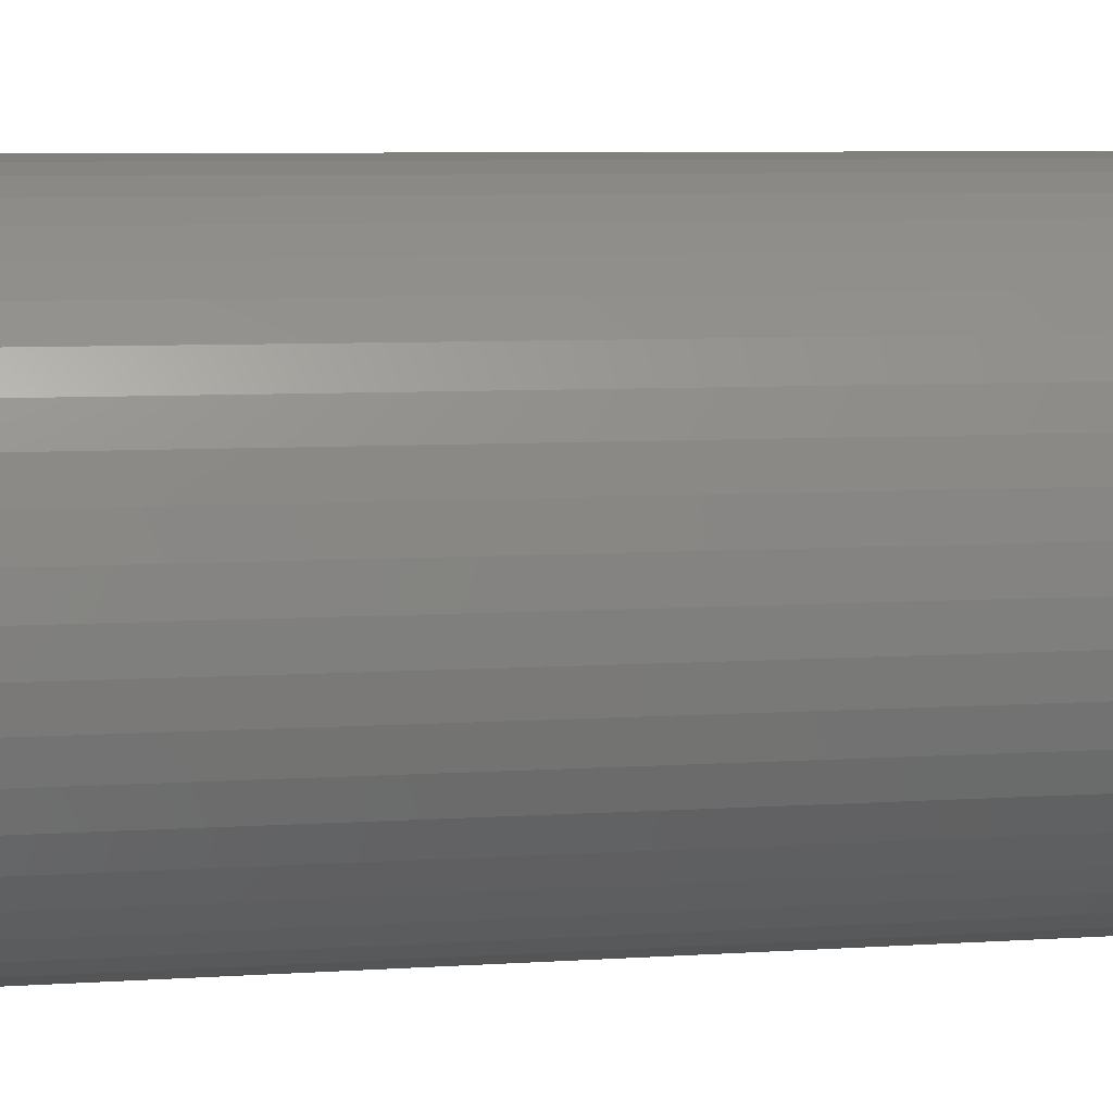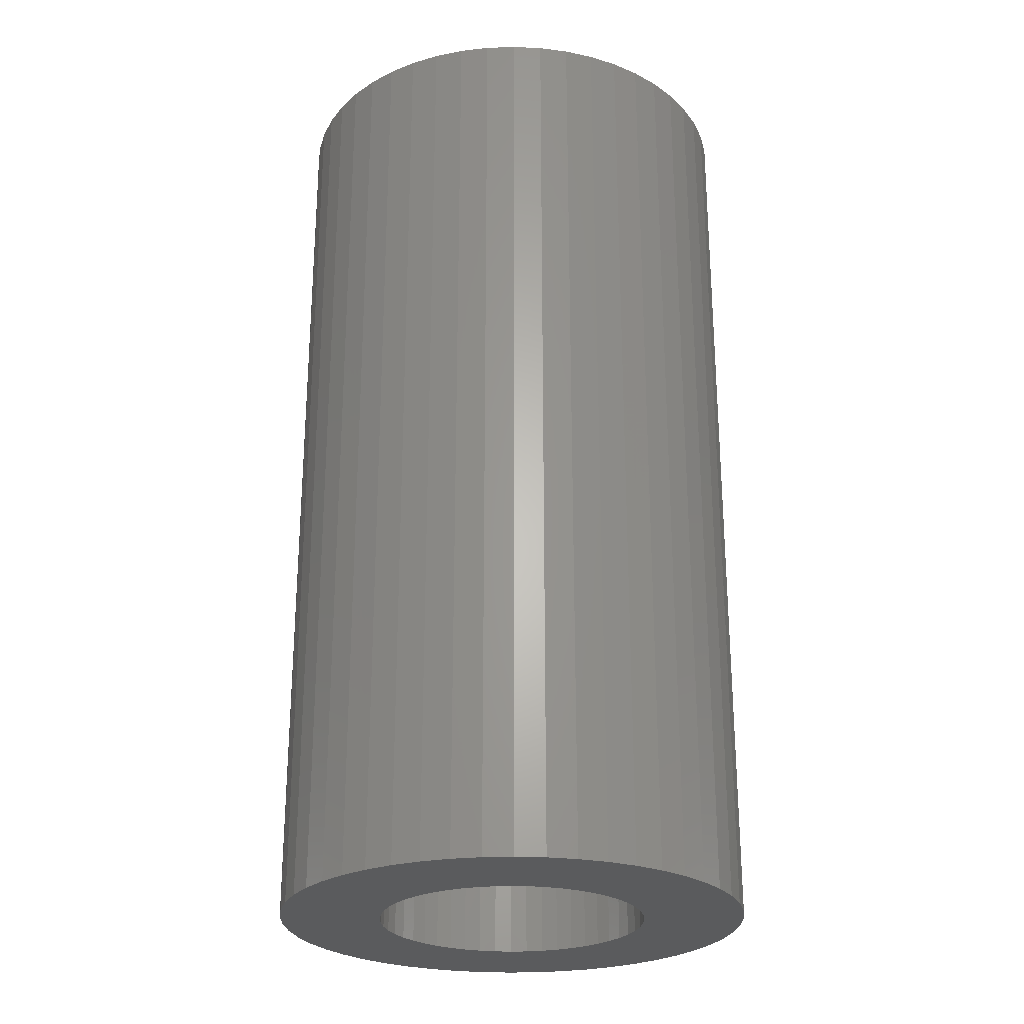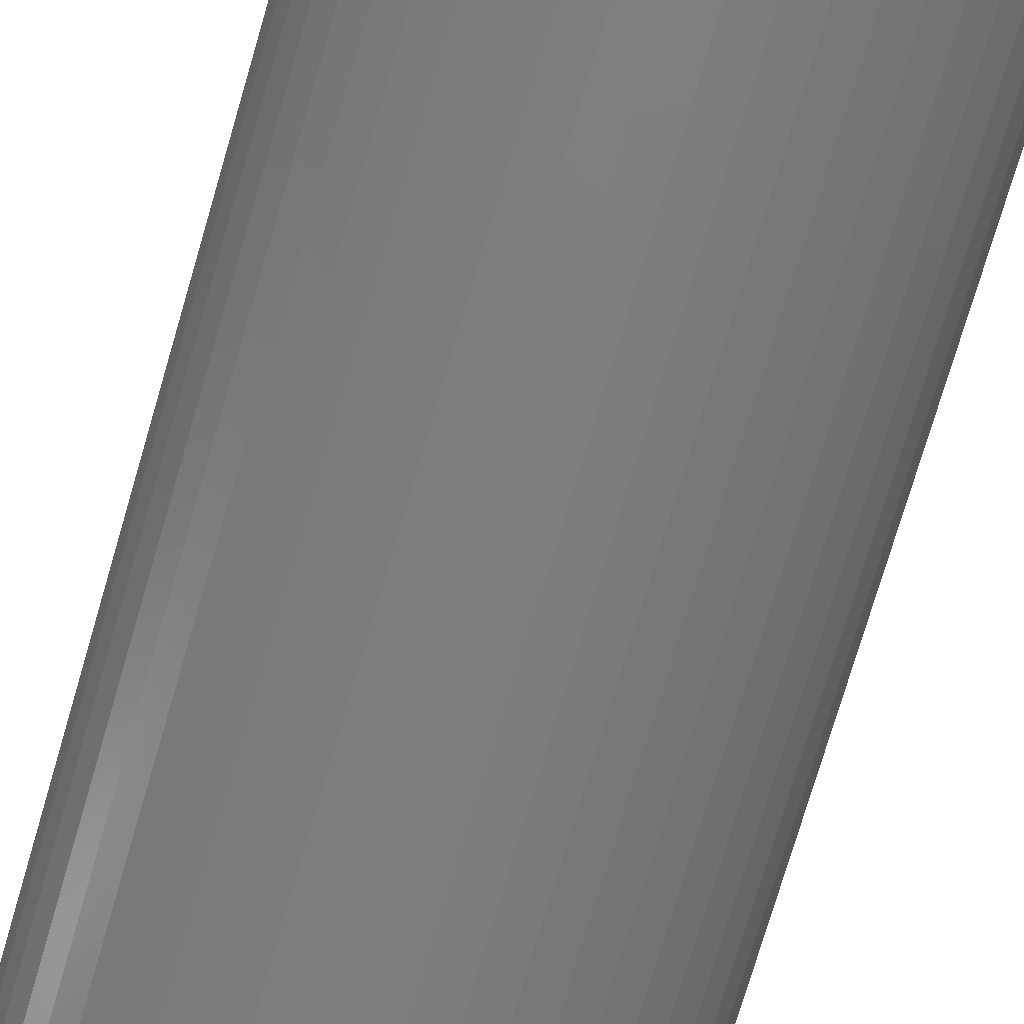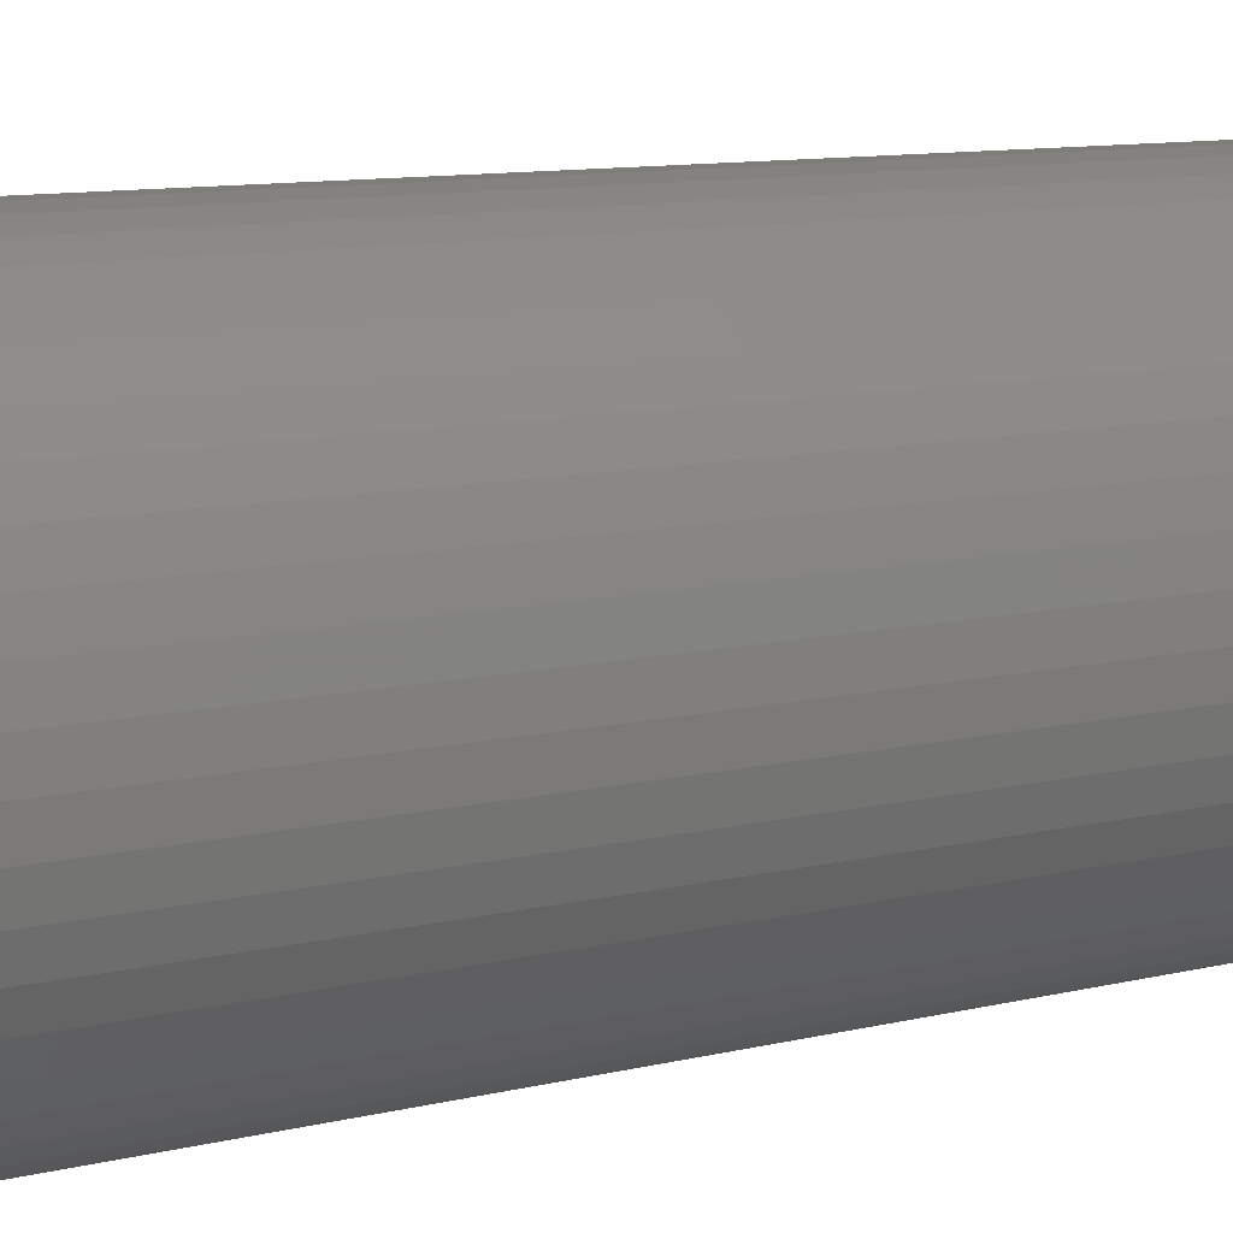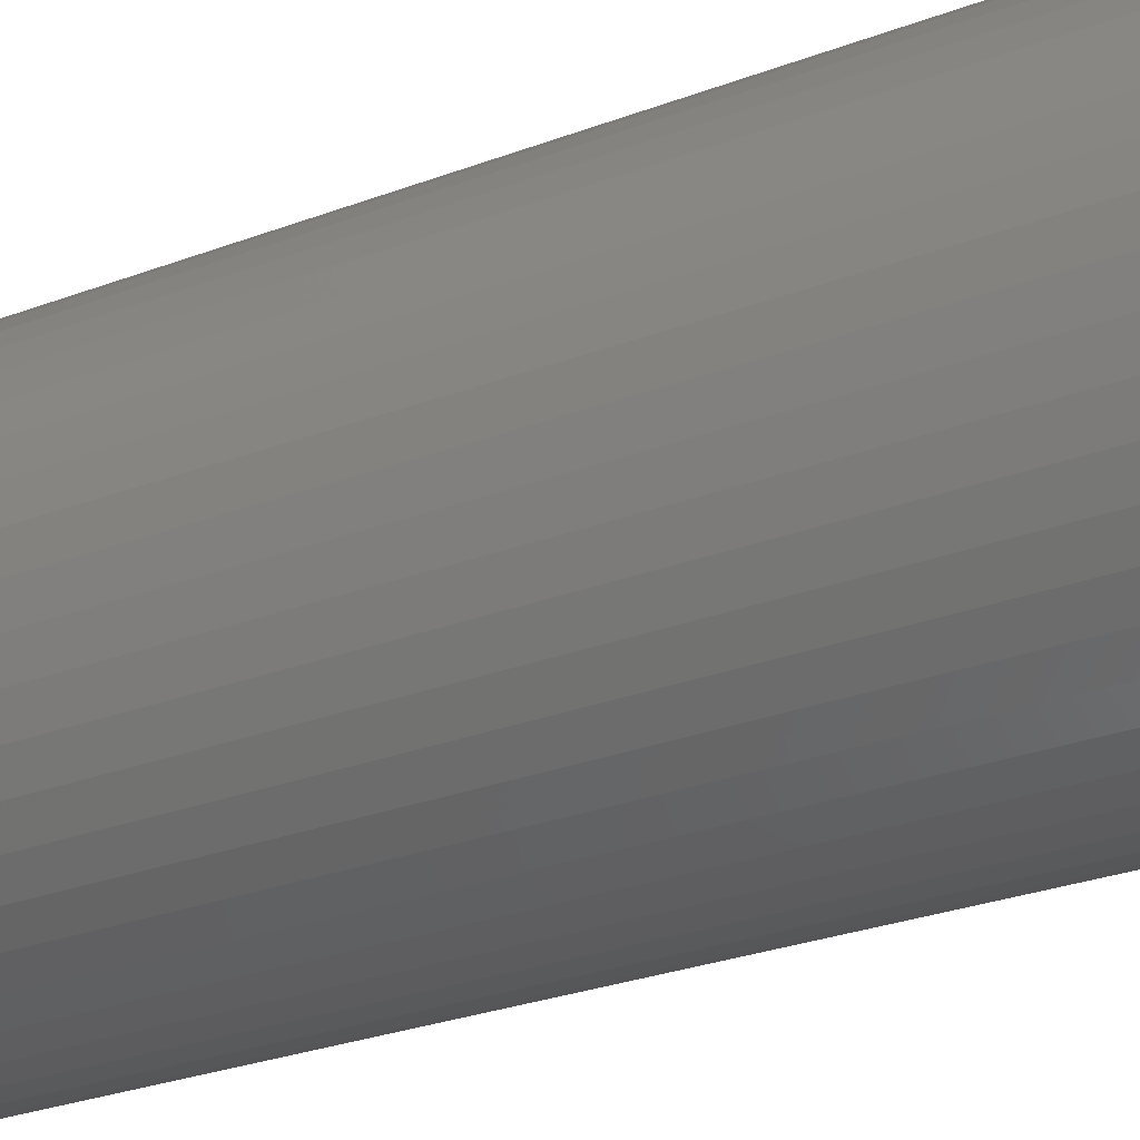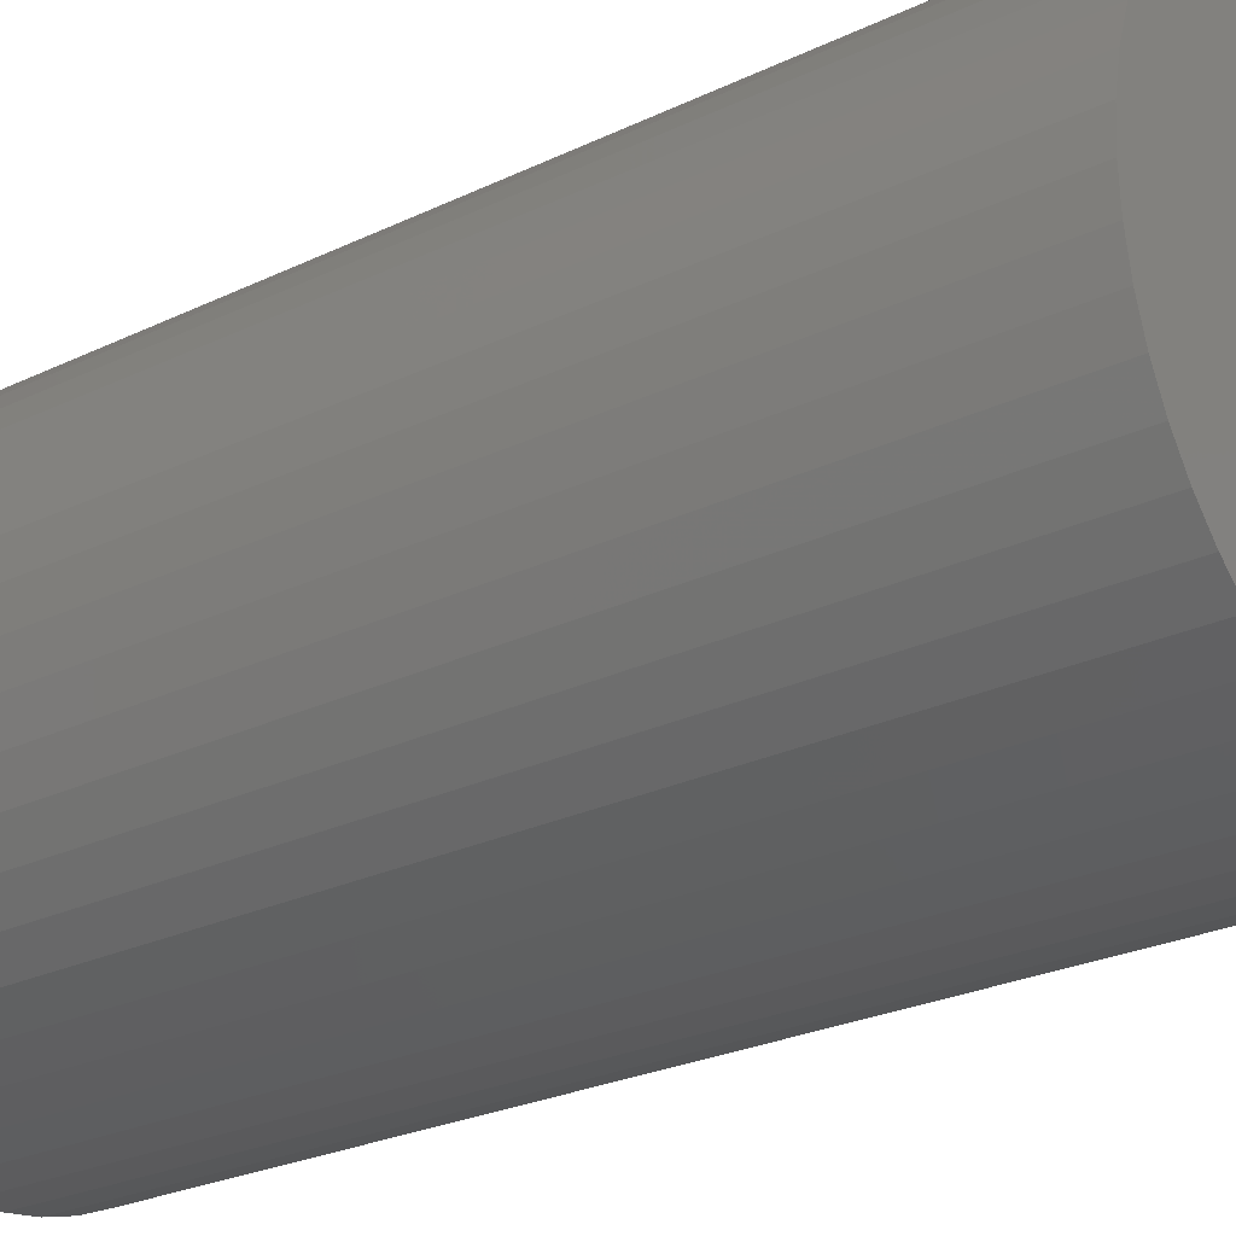
<metadata>
{"format":"stl","ext":"stl","renderer":"f3d","projection":"perspective","resolution":1024,"background":"white","views":[{"elev":6.8,"azim":78.6,"up":"+Y"},{"elev":-25.8,"azim":-18.5,"up":"+Z"},{"elev":-77.5,"azim":-16.5,"up":"+Y"},{"elev":10.4,"azim":58.5,"up":"+Y"},{"elev":-30.0,"azim":-61.6,"up":"+Y"},{"elev":-24.3,"azim":129.0,"up":"+Y"}]}
</metadata>
<code>
# stl→obj: 200 verts, 400 faces
v 14 0 27.5
v 13.89 1.755 -27.5
v 13.89 1.755 27.5
v 14 0 -27.5
v -14 0 -27.5
v -13.89 1.755 27.5
v -13.89 1.755 -27.5
v -14 0 27.5
v 0.8791 13.97 -27.5
v -0.8791 13.97 27.5
v 0.8791 13.97 27.5
v -0.8791 13.97 -27.5
v -0.8791 -13.97 -27.5
v 0.8791 -13.97 27.5
v -0.8791 -13.97 27.5
v 0.8791 -13.97 -27.5
v 10.21 9.584 -27.5
v 8.924 10.79 27.5
v 10.21 9.584 27.5
v 8.924 10.79 -27.5
v -8.924 10.79 -27.5
v -10.21 9.584 27.5
v -8.924 10.79 27.5
v -10.21 9.584 -27.5
v -4.326 13.31 -27.5
v -5.961 12.67 27.5
v -4.326 13.31 27.5
v -5.961 12.67 -27.5
v 12.27 -6.745 27.5
v 13.02 -5.154 -27.5
v 13.02 -5.154 27.5
v 12.27 -6.745 -27.5
v 13.02 5.154 27.5
v 12.27 6.745 -27.5
v 12.27 6.745 27.5
v 13.02 5.154 -27.5
v 5.961 12.67 -27.5
v 4.326 13.31 27.5
v 5.961 12.67 27.5
v 4.326 13.31 -27.5
v 7.502 11.82 -27.5
v 7.502 11.82 27.5
v -13.02 5.154 -27.5
v -12.27 6.745 27.5
v -12.27 6.745 -27.5
v -13.02 5.154 27.5
v -11.33 8.229 -27.5
v -11.33 8.229 27.5
v 8 0 27.5
v 7.937 1.003 27.5
v 13.56 3.482 27.5
v 13.89 -1.755 27.5
v 7.749 1.99 27.5
v 7.937 -1.003 27.5
v 7.438 2.945 27.5
v 13.56 -3.482 27.5
v 7.01 3.854 27.5
v 11.33 8.229 27.5
v 7.749 -1.99 27.5
v 6.472 4.702 27.5
v 5.832 5.476 27.5
v 7.438 -2.945 27.5
v 5.099 6.164 27.5
v 4.287 6.755 27.5
v 3.406 7.239 27.5
v 2.472 7.608 27.5
v 2.623 13.75 27.5
v 1.499 7.858 27.5
v 0.5023 7.984 27.5
v -0.5023 7.984 27.5
v -1.499 7.858 27.5
v -2.623 13.75 27.5
v -2.472 7.608 27.5
v -3.406 7.239 27.5
v -4.287 6.755 27.5
v -7.502 11.82 27.5
v -5.099 6.164 27.5
v -5.832 5.476 27.5
v -6.472 4.702 27.5
v -7.01 3.854 27.5
v -7.438 2.945 27.5
v 7.01 -3.854 27.5
v 11.33 -8.229 27.5
v 6.472 -4.702 27.5
v 10.21 -9.584 27.5
v 5.832 -5.476 27.5
v 8.924 -10.79 27.5
v 5.099 -6.164 27.5
v 7.502 -11.82 27.5
v 4.287 -6.755 27.5
v 5.961 -12.67 27.5
v 3.406 -7.239 27.5
v 4.326 -13.31 27.5
v 2.472 -7.608 27.5
v 2.623 -13.75 27.5
v 1.499 -7.858 27.5
v 0.5023 -7.984 27.5
v -0.5023 -7.984 27.5
v -1.499 -7.858 27.5
v -2.623 -13.75 27.5
v -2.472 -7.608 27.5
v -4.326 -13.31 27.5
v -3.406 -7.239 27.5
v -5.961 -12.67 27.5
v -4.287 -6.755 27.5
v -7.502 -11.82 27.5
v -5.099 -6.164 27.5
v -8.924 -10.79 27.5
v -5.832 -5.476 27.5
v -10.21 -9.584 27.5
v -6.472 -4.702 27.5
v -11.33 -8.229 27.5
v -7.01 -3.854 27.5
v -12.27 -6.745 27.5
v -7.438 -2.945 27.5
v -13.02 -5.154 27.5
v -7.749 -1.99 27.5
v -13.56 -3.482 27.5
v -7.937 -1.003 27.5
v -13.89 -1.755 27.5
v -8 0 27.5
v -7.749 1.99 27.5
v -13.56 3.482 27.5
v -7.937 1.003 27.5
v -2.623 13.75 -27.5
v 8 0 -27.5
v 13.89 -1.755 -27.5
v 7.937 -1.003 -27.5
v 13.56 -3.482 -27.5
v 7.749 -1.99 -27.5
v 7.937 1.003 -27.5
v 7.438 -2.945 -27.5
v 13.56 3.482 -27.5
v 7.01 -3.854 -27.5
v 11.33 -8.229 -27.5
v 7.749 1.99 -27.5
v 6.472 -4.702 -27.5
v 10.21 -9.584 -27.5
v 5.832 -5.476 -27.5
v 8.924 -10.79 -27.5
v 7.438 2.945 -27.5
v 5.099 -6.164 -27.5
v 7.502 -11.82 -27.5
v 4.287 -6.755 -27.5
v 5.961 -12.67 -27.5
v 3.406 -7.239 -27.5
v 4.326 -13.31 -27.5
v 2.472 -7.608 -27.5
v 2.623 -13.75 -27.5
v 1.499 -7.858 -27.5
v 0.5023 -7.984 -27.5
v -0.5023 -7.984 -27.5
v -1.499 -7.858 -27.5
v -2.623 -13.75 -27.5
v -2.472 -7.608 -27.5
v -4.326 -13.31 -27.5
v -3.406 -7.239 -27.5
v -5.961 -12.67 -27.5
v -4.287 -6.755 -27.5
v -7.502 -11.82 -27.5
v -5.099 -6.164 -27.5
v -8.924 -10.79 -27.5
v -5.832 -5.476 -27.5
v -10.21 -9.584 -27.5
v -6.472 -4.702 -27.5
v -11.33 -8.229 -27.5
v -7.01 -3.854 -27.5
v -12.27 -6.745 -27.5
v -7.438 -2.945 -27.5
v 7.01 3.854 -27.5
v 11.33 8.229 -27.5
v 6.472 4.702 -27.5
v 5.832 5.476 -27.5
v 5.099 6.164 -27.5
v 4.287 6.755 -27.5
v 3.406 7.239 -27.5
v 2.472 7.608 -27.5
v 2.623 13.75 -27.5
v 1.499 7.858 -27.5
v 0.5023 7.984 -27.5
v -0.5023 7.984 -27.5
v -1.499 7.858 -27.5
v -2.472 7.608 -27.5
v -3.406 7.239 -27.5
v -4.287 6.755 -27.5
v -7.502 11.82 -27.5
v -5.099 6.164 -27.5
v -5.832 5.476 -27.5
v -6.472 4.702 -27.5
v -7.01 3.854 -27.5
v -7.438 2.945 -27.5
v -7.749 1.99 -27.5
v -13.56 3.482 -27.5
v -7.937 1.003 -27.5
v -8 0 -27.5
v -13.02 -5.154 -27.5
v -7.749 -1.99 -27.5
v -13.56 -3.482 -27.5
v -7.937 -1.003 -27.5
v -13.89 -1.755 -27.5
f 1 2 3
f 2 1 4
f 5 6 7
f 6 5 8
f 9 10 11
f 10 9 12
f 13 14 15
f 14 13 16
f 17 18 19
f 18 17 20
f 21 22 23
f 22 21 24
f 25 26 27
f 26 25 28
f 29 30 31
f 30 29 32
f 33 34 35
f 34 33 36
f 37 38 39
f 38 37 40
f 41 39 42
f 39 41 37
f 43 44 45
f 44 43 46
f 47 22 24
f 22 47 48
f 49 1 3
f 50 3 51
f 1 49 52
f 53 51 33
f 54 52 49
f 55 33 35
f 52 54 56
f 57 35 58
f 59 56 54
f 60 58 19
f 56 59 31
f 61 19 18
f 62 31 59
f 31 62 29
f 3 50 49
f 51 53 50
f 63 18 42
f 33 55 53
f 35 57 55
f 58 60 57
f 64 42 39
f 19 61 60
f 18 63 61
f 65 39 38
f 42 64 63
f 39 65 64
f 66 38 67
f 38 66 65
f 67 68 66
f 11 68 67
f 11 69 68
f 11 70 69
f 10 70 11
f 10 71 70
f 72 71 10
f 71 72 73
f 27 73 72
f 73 27 74
f 26 74 27
f 74 26 75
f 76 75 26
f 75 76 77
f 23 77 76
f 77 23 78
f 22 78 23
f 78 22 79
f 48 79 22
f 79 48 80
f 44 80 48
f 80 44 81
f 82 29 62
f 29 82 83
f 84 83 82
f 83 84 85
f 86 85 84
f 85 86 87
f 88 87 86
f 87 88 89
f 90 89 88
f 89 90 91
f 92 91 90
f 91 92 93
f 94 93 92
f 93 94 95
f 96 95 94
f 96 14 95
f 97 14 96
f 98 14 97
f 98 15 14
f 99 15 98
f 100 99 101
f 99 100 15
f 102 101 103
f 104 103 105
f 101 102 100
f 106 105 107
f 108 107 109
f 103 104 102
f 110 109 111
f 112 111 113
f 114 113 115
f 105 106 104
f 116 115 117
f 118 117 119
f 120 119 121
f 46 81 44
f 107 108 106
f 81 46 122
f 109 110 108
f 123 122 46
f 111 112 110
f 122 123 124
f 113 114 112
f 6 124 123
f 115 116 114
f 124 6 121
f 117 118 116
f 8 121 6
f 119 120 118
f 121 8 120
f 125 27 72
f 27 125 25
f 126 4 127
f 128 127 129
f 4 126 2
f 130 129 30
f 131 2 126
f 132 30 32
f 2 131 133
f 134 32 135
f 136 133 131
f 137 135 138
f 133 136 36
f 139 138 140
f 141 36 136
f 36 141 34
f 127 128 126
f 129 130 128
f 142 140 143
f 30 132 130
f 32 134 132
f 135 137 134
f 144 143 145
f 138 139 137
f 140 142 139
f 146 145 147
f 143 144 142
f 145 146 144
f 148 147 149
f 147 148 146
f 149 150 148
f 16 150 149
f 16 151 150
f 16 152 151
f 13 152 16
f 13 153 152
f 154 153 13
f 153 154 155
f 156 155 154
f 155 156 157
f 158 157 156
f 157 158 159
f 160 159 158
f 159 160 161
f 162 161 160
f 161 162 163
f 164 163 162
f 163 164 165
f 166 165 164
f 165 166 167
f 168 167 166
f 167 168 169
f 170 34 141
f 34 170 171
f 172 171 170
f 171 172 17
f 173 17 172
f 17 173 20
f 174 20 173
f 20 174 41
f 175 41 174
f 41 175 37
f 176 37 175
f 37 176 40
f 177 40 176
f 40 177 178
f 179 178 177
f 179 9 178
f 180 9 179
f 181 9 180
f 181 12 9
f 182 12 181
f 125 182 183
f 182 125 12
f 25 183 184
f 28 184 185
f 183 25 125
f 186 185 187
f 21 187 188
f 184 28 25
f 24 188 189
f 47 189 190
f 45 190 191
f 185 186 28
f 43 191 192
f 193 192 194
f 7 194 195
f 196 169 168
f 187 21 186
f 169 196 197
f 188 24 21
f 198 197 196
f 189 47 24
f 197 198 199
f 190 45 47
f 200 199 198
f 191 43 45
f 199 200 195
f 192 193 43
f 5 195 200
f 194 7 193
f 195 5 7
f 16 95 14
f 95 16 149
f 51 36 33
f 36 51 133
f 3 133 51
f 133 3 2
f 58 17 19
f 17 58 171
f 35 171 58
f 171 35 34
f 40 67 38
f 67 40 178
f 178 11 67
f 11 178 9
f 20 42 18
f 42 20 41
f 45 48 47
f 48 45 44
f 193 46 43
f 46 193 123
f 7 123 193
f 123 7 6
f 28 76 26
f 76 28 186
f 186 23 76
f 23 186 21
f 12 72 10
f 72 12 125
f 52 4 1
f 4 52 127
f 85 135 83
f 135 85 138
f 164 108 110
f 108 164 162
f 168 116 196
f 116 168 114
f 164 112 166
f 112 164 110
f 145 89 91
f 89 145 143
f 31 129 56
f 129 31 30
f 83 32 29
f 32 83 135
f 198 120 200
f 120 198 118
f 200 8 5
f 8 200 120
f 196 118 198
f 118 196 116
f 140 85 87
f 85 140 138
f 147 91 93
f 91 147 145
f 149 93 95
f 93 149 147
f 56 127 52
f 127 56 129
f 154 15 100
f 15 154 13
f 162 106 108
f 106 162 160
f 166 114 168
f 114 166 112
f 143 87 89
f 87 143 140
f 156 100 102
f 100 156 154
f 158 102 104
f 102 158 156
f 160 104 106
f 104 160 158
f 126 50 131
f 50 126 49
f 121 194 124
f 194 121 195
f 181 69 70
f 69 181 180
f 151 98 97
f 98 151 152
f 139 88 86
f 88 139 142
f 174 61 63
f 61 174 173
f 188 77 78
f 77 188 187
f 184 73 74
f 73 184 183
f 141 57 170
f 57 141 55
f 177 65 66
f 65 177 176
f 179 66 68
f 66 179 177
f 176 64 65
f 64 176 175
f 80 189 79
f 189 80 190
f 79 188 78
f 188 79 189
f 187 75 77
f 75 187 185
f 183 71 73
f 71 183 182
f 150 97 96
f 97 150 151
f 136 55 141
f 55 136 53
f 131 53 136
f 53 131 50
f 172 61 173
f 61 172 60
f 170 60 172
f 60 170 57
f 180 68 69
f 68 180 179
f 175 63 64
f 63 175 174
f 81 190 80
f 190 81 191
f 122 191 81
f 191 122 192
f 124 192 122
f 192 124 194
f 185 74 75
f 74 185 184
f 182 70 71
f 70 182 181
f 128 49 126
f 49 128 54
f 139 84 137
f 84 139 86
f 142 90 88
f 90 142 144
f 146 94 92
f 94 146 148
f 132 59 130
f 59 132 62
f 130 54 128
f 54 130 59
f 134 62 132
f 62 134 82
f 137 82 134
f 82 137 84
f 109 165 111
f 165 109 163
f 113 169 115
f 169 113 167
f 119 195 121
f 195 119 199
f 117 199 119
f 199 117 197
f 115 197 117
f 197 115 169
f 144 92 90
f 92 144 146
f 148 96 94
f 96 148 150
f 152 99 98
f 99 152 153
f 161 109 107
f 109 161 163
f 155 103 101
f 103 155 157
f 159 107 105
f 107 159 161
f 111 167 113
f 167 111 165
f 153 101 99
f 101 153 155
f 157 105 103
f 105 157 159

</code>
